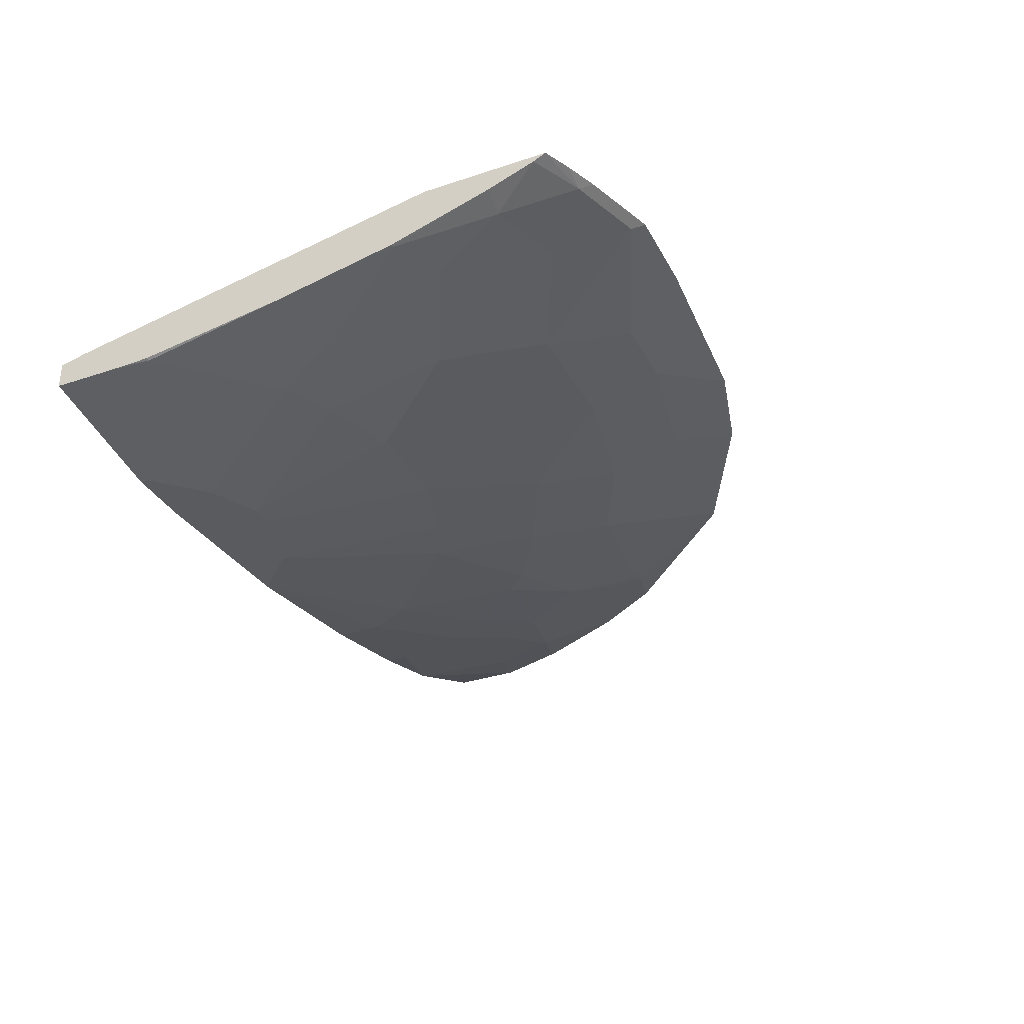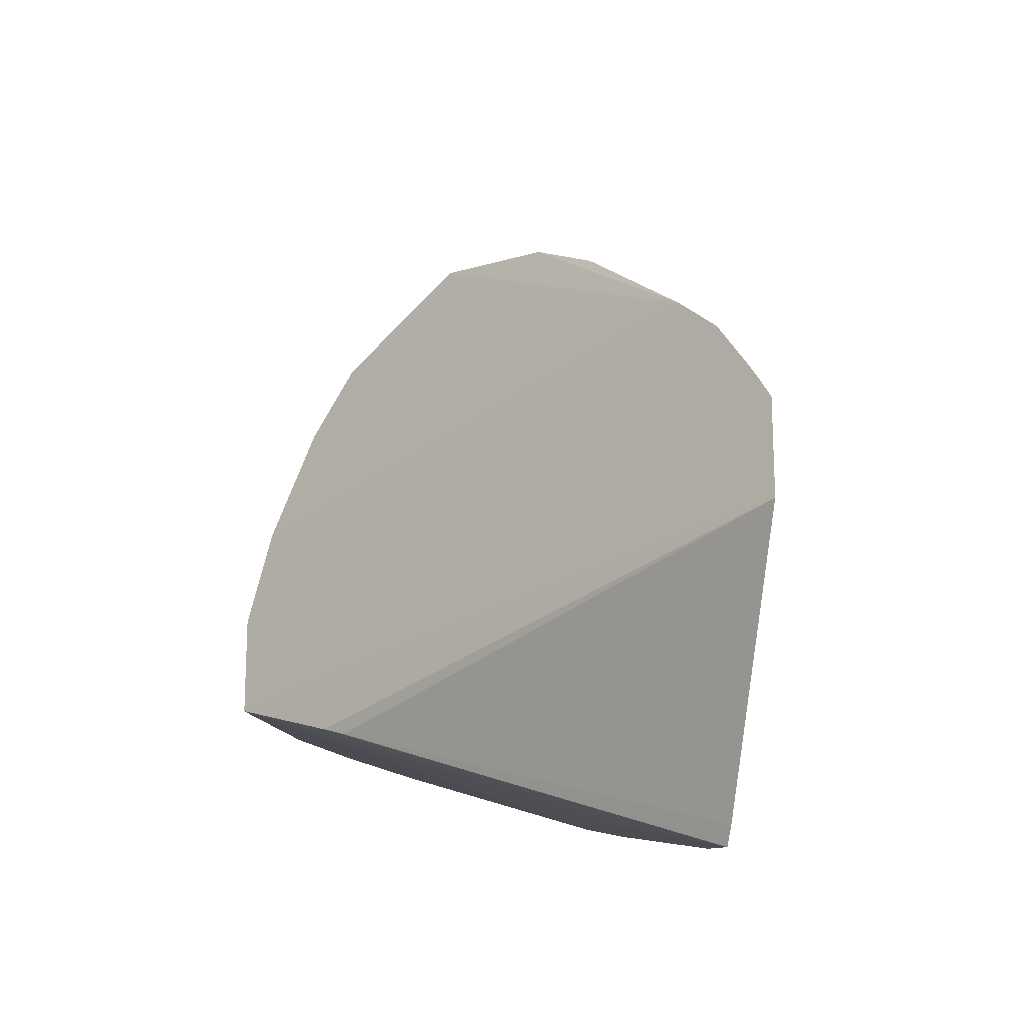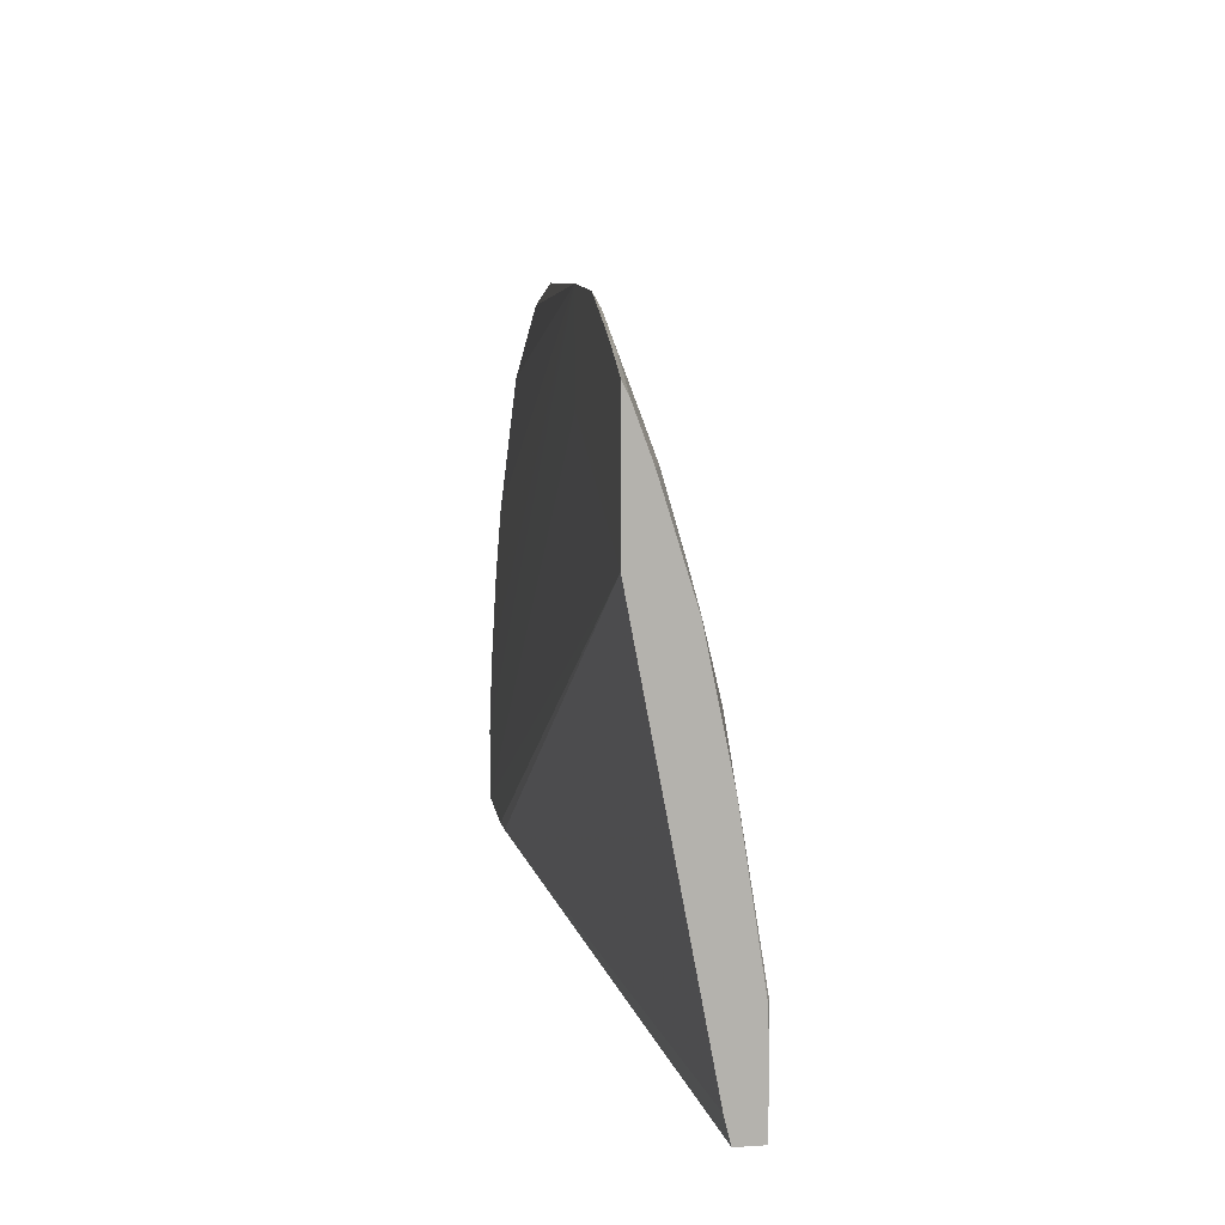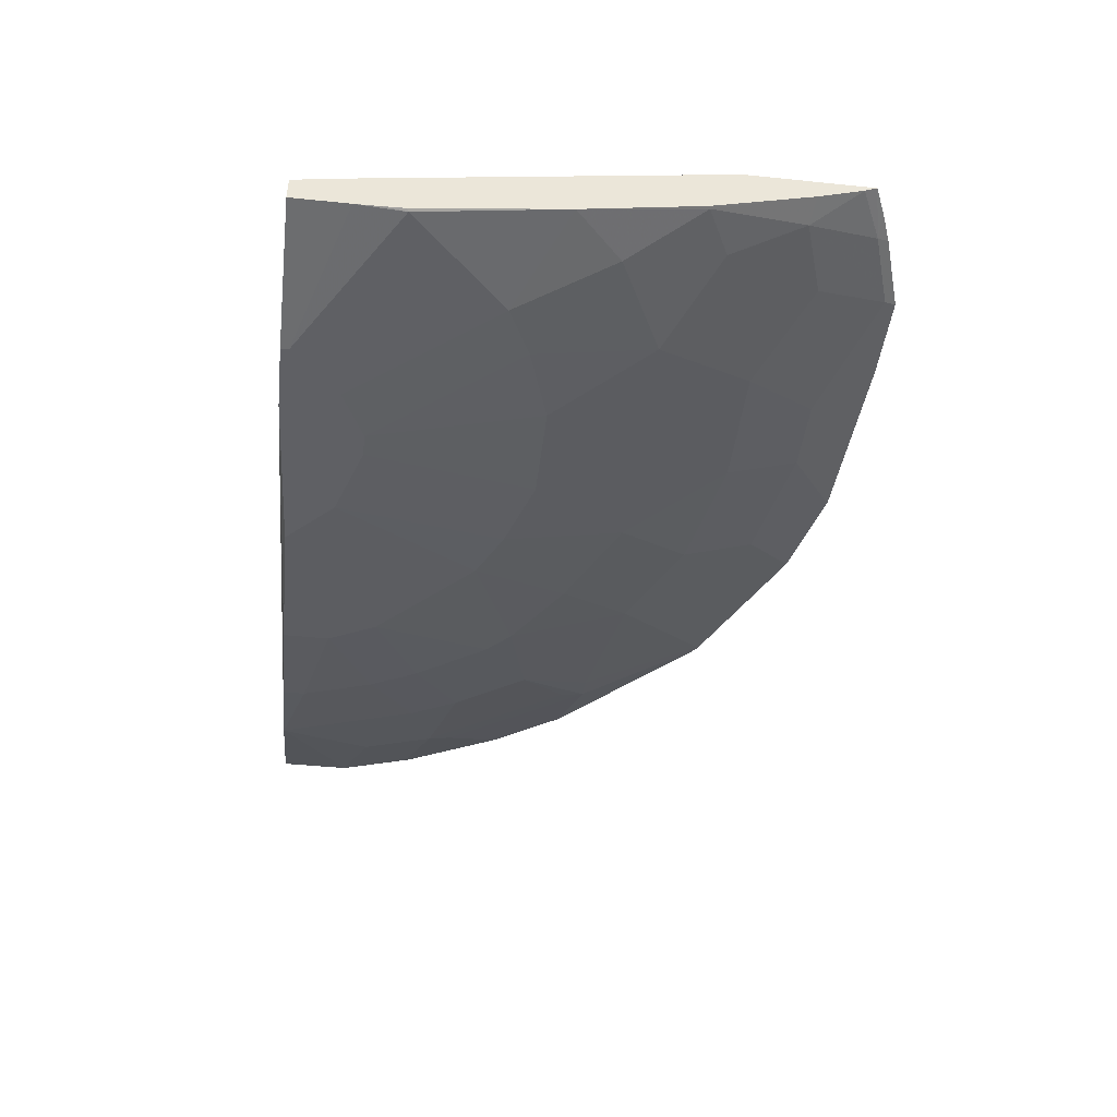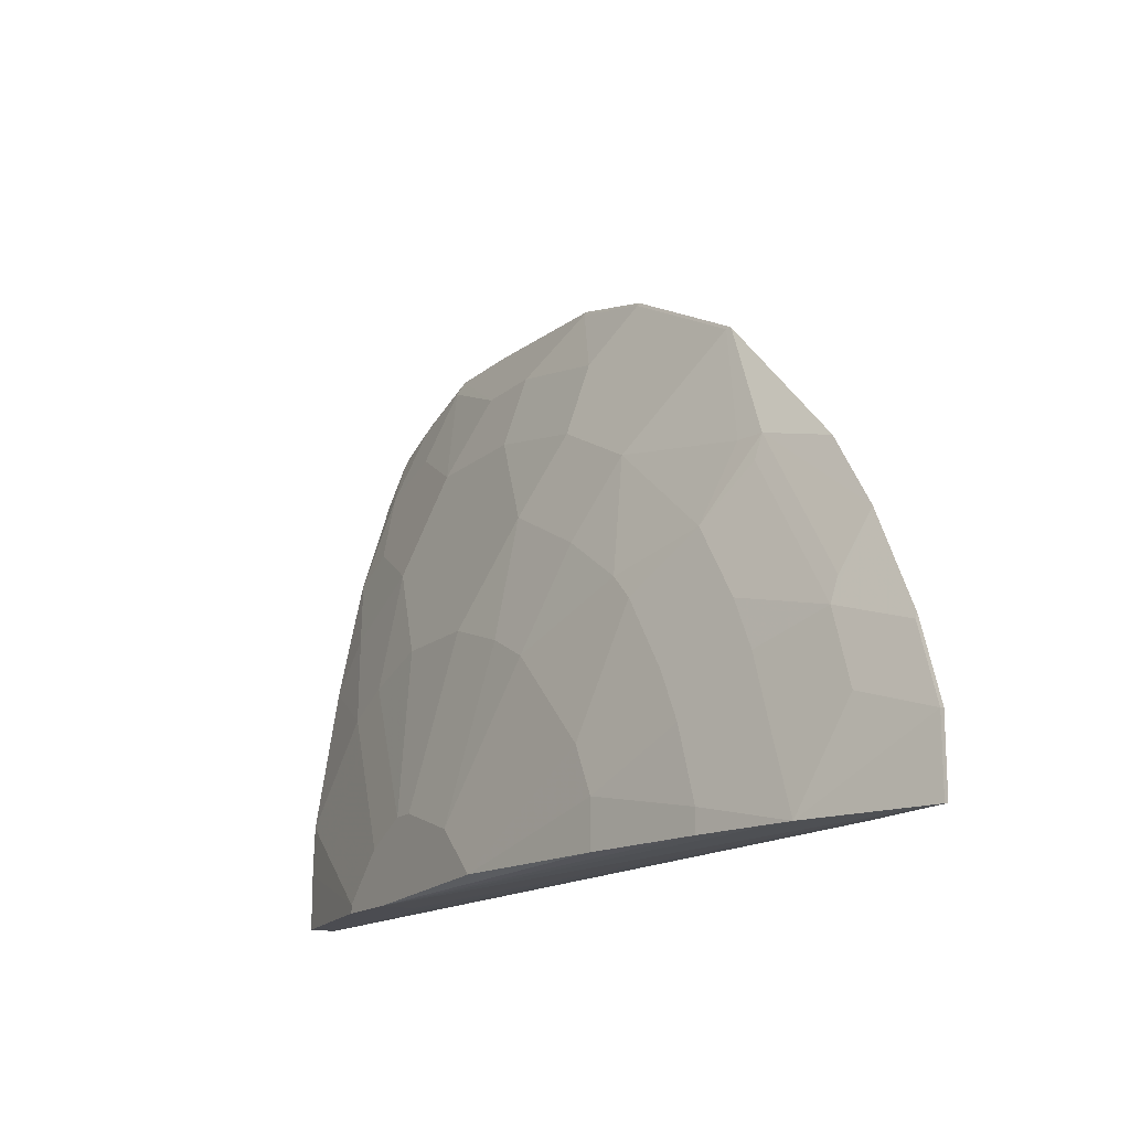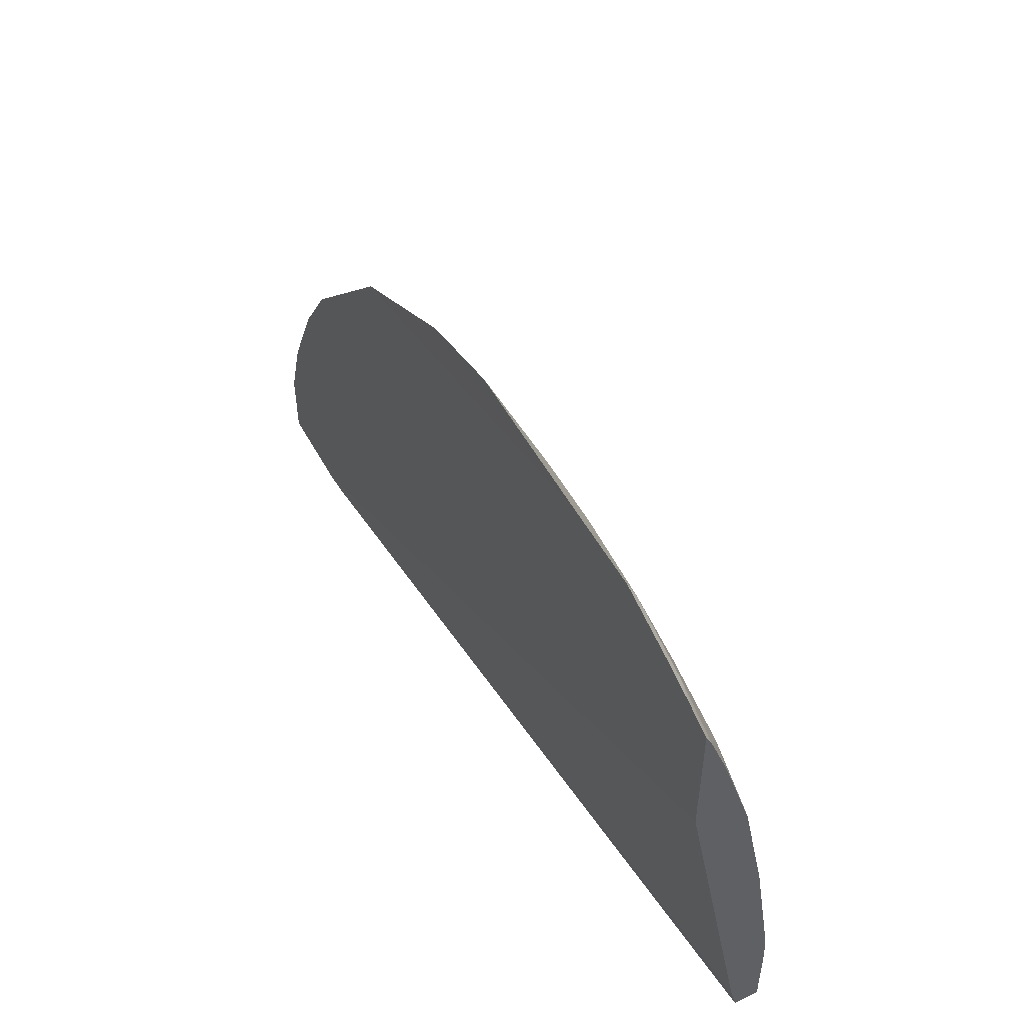
<metadata>
{"format":"obj","ext":"obj","renderer":"f3d","projection":"perspective","resolution":1024,"background":"white","views":[{"elev":-33.1,"azim":-65.4,"up":"+Y"},{"elev":-16.2,"azim":124.8,"up":"+Z"},{"elev":10.9,"azim":-98.7,"up":"+Z"},{"elev":-44.5,"azim":-96.8,"up":"+Y"},{"elev":-15.5,"azim":59.6,"up":"+Z"},{"elev":50.4,"azim":-117.6,"up":"+Z"}]}
</metadata>
<code>
v -0.2328 -0.3507 0.5132
v -0.2328 -0.4124 0.07736
v -0.2328 -0.4398 0.05586
v -0.2328 -0.4176 0.05586
v -0.04625 -0.4323 0.05586
v -0.04625 -0.4607 0.05586
v -0.1047 -0.4607 0.05586
v -0.1047 -0.4607 0.06284
v 0.1034 -0.4607 0.06411
v 0.2513 -0.4398 0.06411
v 0.2513 -0.4398 0.1047
v 0.356 -0.4188 0.08381
v 0.356 -0.4188 0.06411
v 0.4399 -0.3976 0.06411
v 0.4188 -0.3979 0.1257
v 0.4816 -0.377 0.1466
v 0.5444 -0.356 0.1257
v 0.5444 -0.356 0.06411
v 0.5467 -0.3549 0.06411
v -0.05582 -0.4276 0.05586
v -0.08517 -0.4202 0.05586
v -0.1047 -0.4188 0.05586
v 0.4629 -0.3549 0.06411
v -0.2328 -0.3507 0.4046
v 0.4397 -0.356 0.06411
v -0.04625 -0.3507 0.5551
v -0.04625 -0.3507 0.4759
v 0.5467 -0.3549 0.1257
v 0.5235 -0.356 0.1885
v 0.4607 -0.377 0.2095
v 0.4822 -0.3549 0.2767
v 0.5241 -0.3549 0.1929
v 0.5257 -0.3549 0.1885
v 0.4403 -0.3549 0.3395
v 0.3795 -0.3717 0.356
v 0.3191 -0.3549 0.4607
v 0.3141 -0.356 0.4607
v 0.3152 -0.3549 0.4629
v 0.1896 -0.3549 0.5257
v 0.1885 -0.356 0.5235
v 0.1059 -0.3549 0.5467
v 0.1047 -0.356 0.5445
v 0.04191 -0.377 0.5026
v -0.01393 -0.37 0.5166
v -0.1203 -0.3507 0.5551
v -0.02089 -0.377 0.5026
v -0.06283 -0.3979 0.4398
v -0.1257 -0.356 0.5445
v -0.1832 -0.3507 0.5342
v -0.2096 -0.3507 0.5237
v -0.1885 -0.356 0.5235
v -0.2094 -0.377 0.4607
v -0.2328 -0.356 0.5026
v -0.2328 -0.3705 0.4631
v -0.2328 -0.3974 0.3764
v -0.2303 -0.3979 0.3769
v -0.1885 -0.3979 0.3979
v -0.1047 -0.4188 0.356
v -0.1885 -0.4188 0.3141
v -0.2328 -0.4188 0.2723
v -0.1466 -0.4398 0.2304
v -0.1047 -0.4398 0.2513
v -0.04184 -0.4398 0.2723
v 0.04191 -0.4398 0.2723
v -0.02089 -0.4607 0.1257
v -0.06283 -0.4607 0.1047
v -0.2303 -0.4398 0.1466
v -0.2328 -0.4386 0.1454
v -0.2328 -0.4393 0.1252
v -0.2328 -0.4398 0.1047
v 0.06286 -0.4607 0.1047
v 3.82e-06 -0.4607 0.1257
v 0.1047 -0.4398 0.2513
v 0.1047 -0.4188 0.356
v 0.1466 -0.4398 0.2304
v 0.2304 -0.4398 0.1466
v 0.335 -0.4188 0.1466
v 0.3141 -0.4188 0.1885
v 0.2722 -0.4188 0.2513
v 0.2513 -0.4188 0.2723
v 0.335 -0.3979 0.2932
v 0.3769 -0.3979 0.2304
v 0.3979 -0.3979 0.1885
v 0.3769 -0.377 0.3351
v 0.4633 -0.3717 0.2304
v 0.356 -0.377 0.356
v 0.2304 -0.3979 0.3769
v 0.1466 -0.377 0.4816
v 0.1466 -0.3979 0.4188
v 0.04191 -0.3979 0.4397
v 0.1885 -0.4188 0.3141
v -0.1466 -0.377 0.4816
f 68 60 3
f 70 8 67
f 72 65 71
f 60 1 3
f 55 1 60
f 55 60 56
f 61 66 62
f 65 8 9
f 71 65 9
f 73 75 74
f 72 71 64
f 73 64 71
f 73 74 64
f 73 71 75
f 71 76 75
f 71 9 76
f 76 9 11
f 77 76 11
f 72 64 65
f 70 3 8
f 63 65 64
f 69 68 70
f 57 59 58
f 78 76 77
f 57 56 59
f 59 56 60
f 61 59 60
f 58 59 61
f 58 61 62
f 63 58 62
f 63 47 58
f 63 64 47
f 63 62 65
f 66 65 62
f 66 8 65
f 66 67 8
f 61 67 66
f 61 60 67
f 68 67 60
f 69 67 68
f 69 70 67
f 70 68 3
f 79 76 78
f 90 74 89
f 79 81 80
f 90 64 74
f 90 47 64
f 90 43 47
f 89 74 91
f 89 91 87
f 91 80 87
f 91 75 80
f 91 74 75
f 76 80 75
f 87 80 81
f 43 88 42
f 88 40 42
f 88 37 40
f 37 38 40
f 37 86 35
f 92 52 47
f 92 48 52
f 92 47 48
f 57 58 47
f 90 89 43
f 79 80 76
f 43 89 88
f 88 87 37
f 79 78 81
f 83 82 78
f 83 30 82
f 83 15 30
f 83 77 15
f 83 78 77
f 77 12 15
f 77 11 12
f 16 30 15
f 84 82 30
f 84 81 82
f 84 35 81
f 84 30 35
f 85 35 30
f 85 31 35
f 85 30 31
f 86 81 35
f 86 87 81
f 37 87 86
f 88 89 87
f 57 47 52
f 78 82 81
f 54 56 52
f 20 19 5
f 20 21 19
f 20 5 21
f 21 5 4
f 22 21 4
f 22 19 21
f 22 4 19
f 23 19 4
f 23 24 19
f 23 25 24
f 23 4 25
f 25 4 2
f 25 2 24
f 24 2 1
f 26 24 1
f 27 24 26
f 27 19 24
f 27 26 19
f 28 19 26
f 6 5 19
f 28 17 19
f 18 14 6
f 18 19 17
f 57 52 56
f 2 3 1
f 4 3 2
f 5 3 4
f 6 3 5
f 7 3 6
f 7 8 3
f 7 6 8
f 6 9 8
f 10 9 6
f 10 11 9
f 10 12 11
f 10 13 12
f 10 6 13
f 14 13 6
f 14 15 12
f 14 16 15
f 14 17 16
f 18 17 14
f 18 6 19
f 29 17 28
f 14 12 13
f 29 30 16
f 46 44 45
f 46 43 44
f 46 47 43
f 46 48 47
f 46 45 48
f 45 49 48
f 45 26 49
f 49 26 1
f 50 49 1
f 51 49 50
f 51 52 48
f 53 52 51
f 53 54 52
f 53 1 54
f 53 51 1
f 51 50 1
f 54 1 55
f 54 55 56
f 29 16 17
f 44 26 45
f 41 39 26
f 51 48 49
f 41 44 43
f 29 31 30
f 41 26 44
f 29 32 31
f 33 32 29
f 33 26 32
f 33 28 26
f 31 32 26
f 34 31 26
f 34 35 31
f 36 35 34
f 33 29 28
f 36 38 37
f 36 26 38
f 36 34 26
f 41 43 42
f 39 38 26
f 39 40 38
f 41 40 39
f 36 37 35
f 41 42 40

</code>
